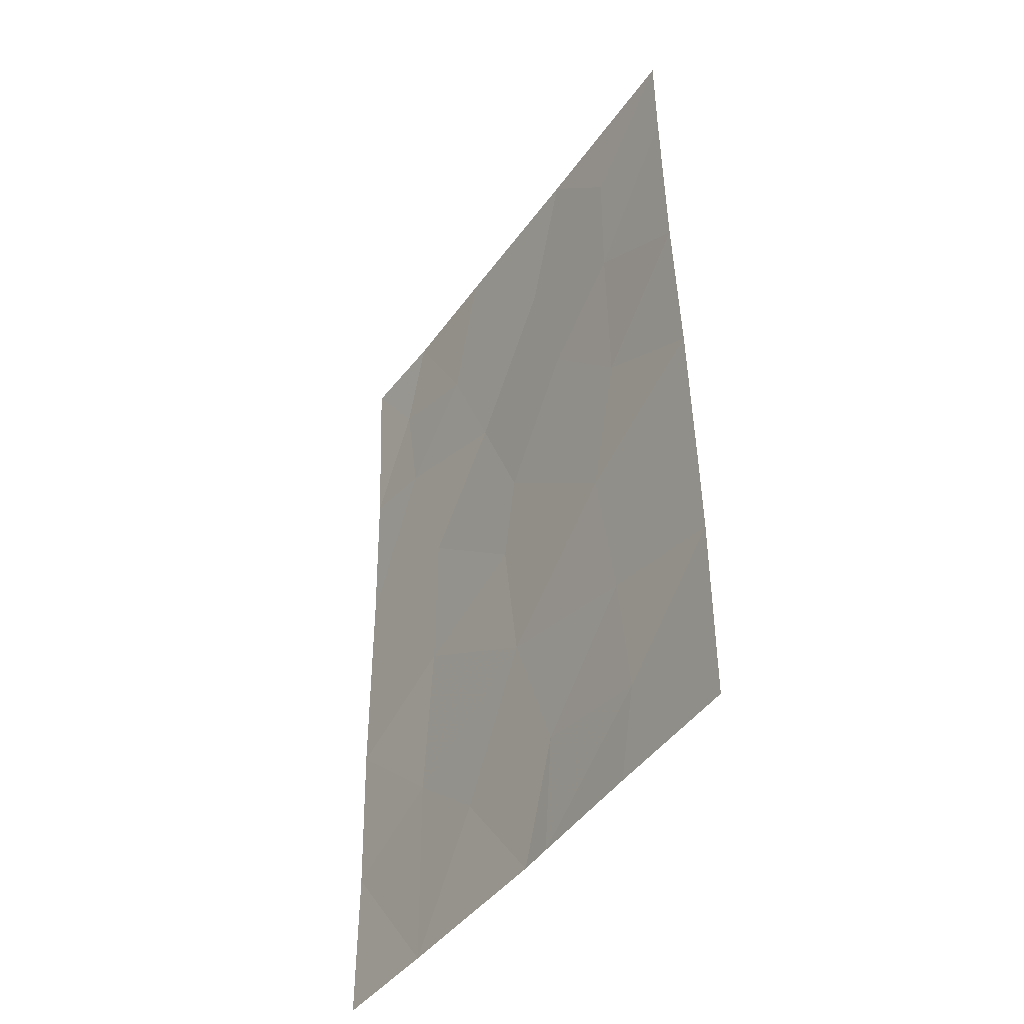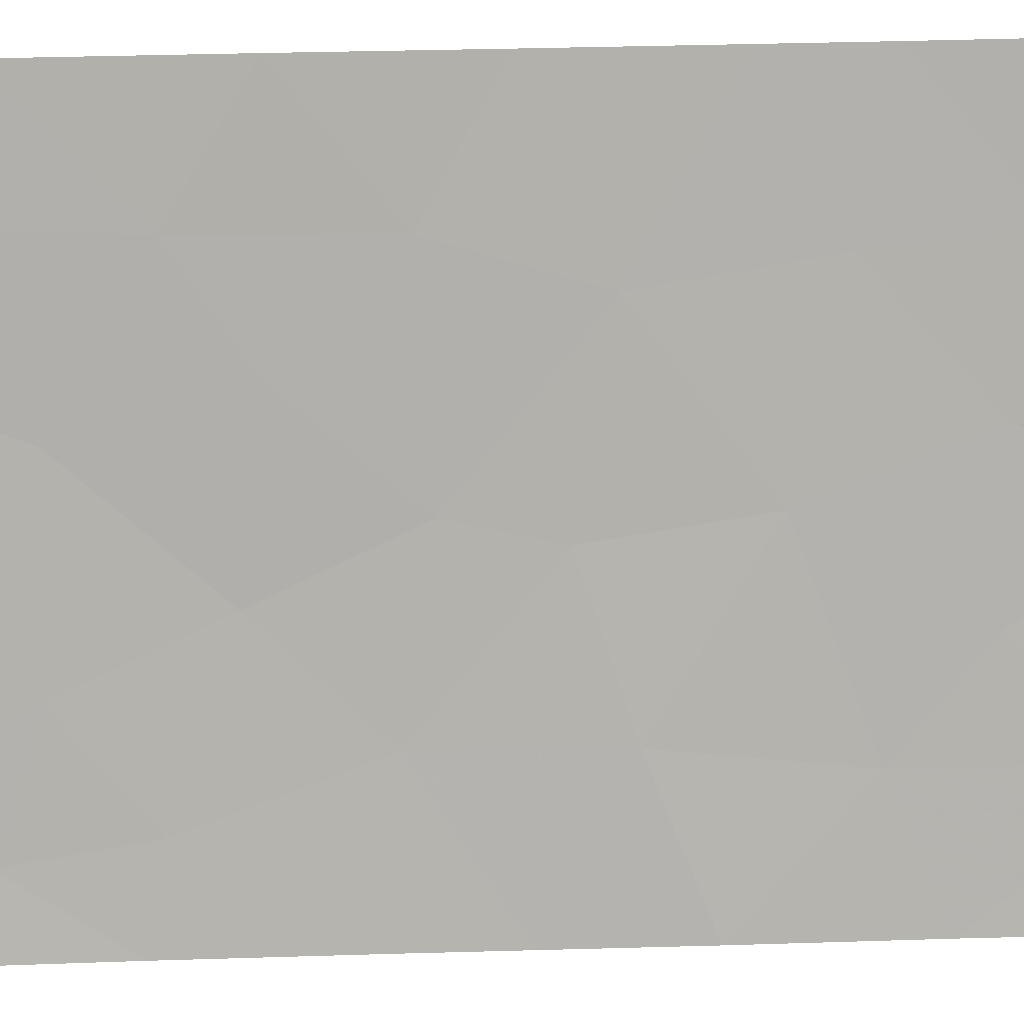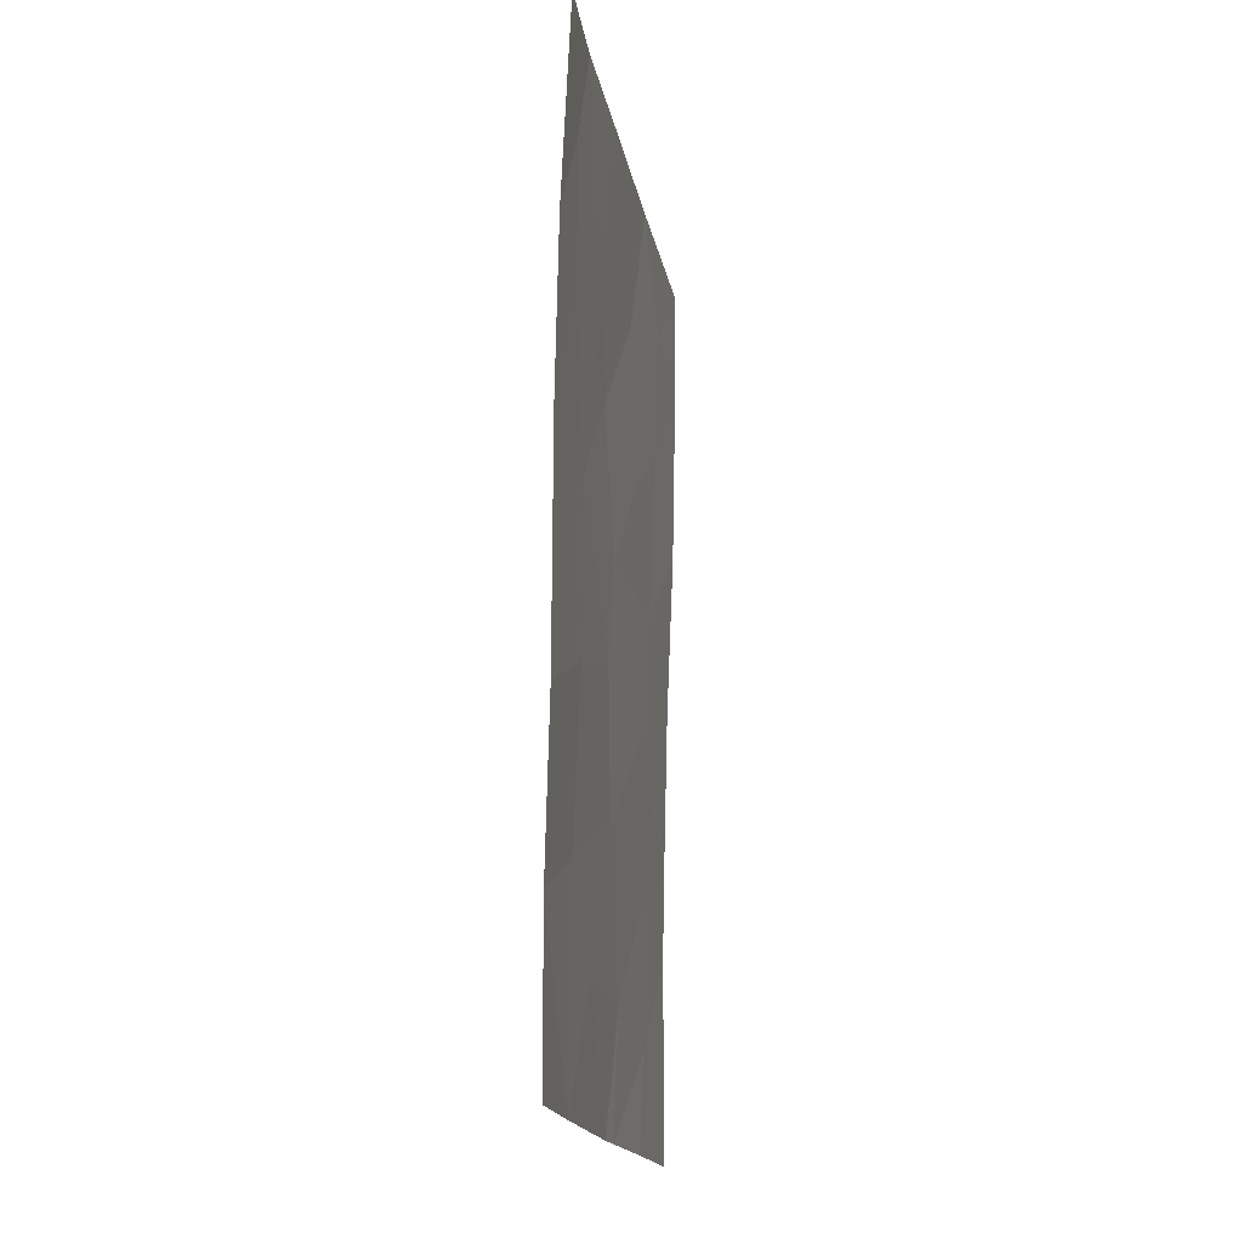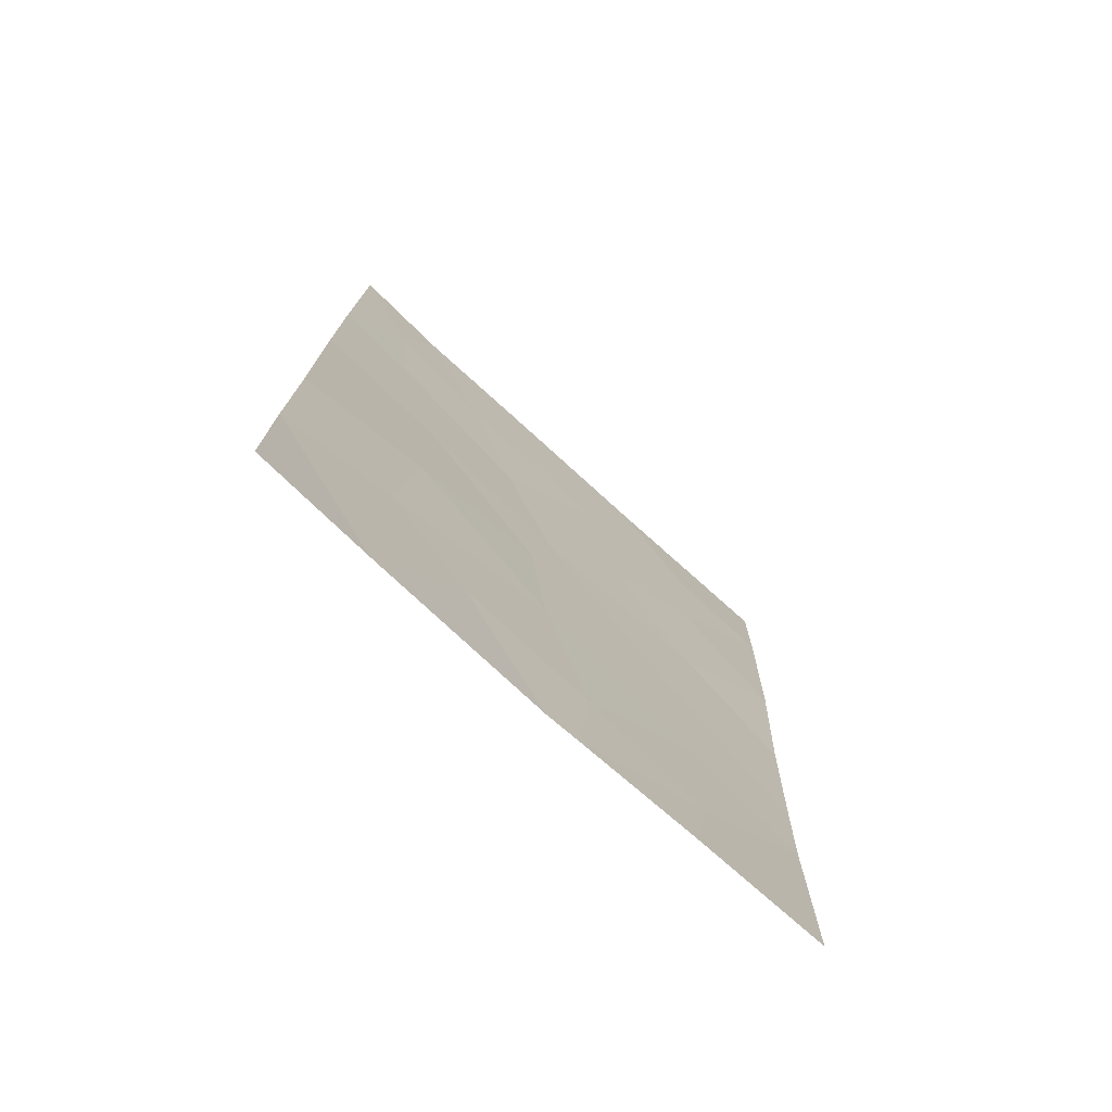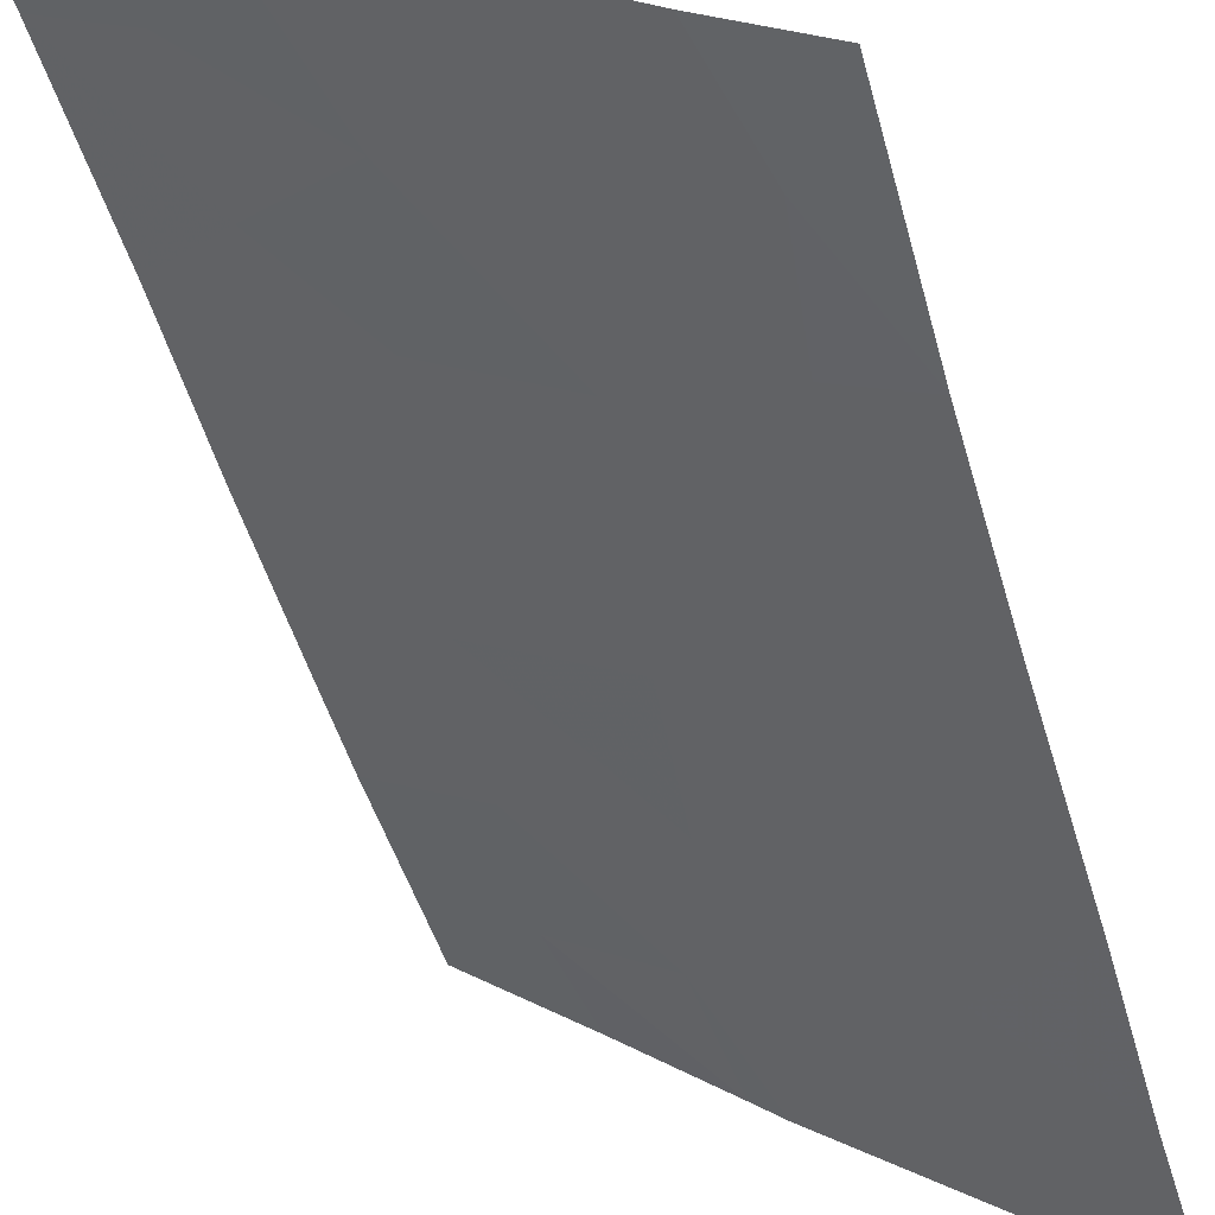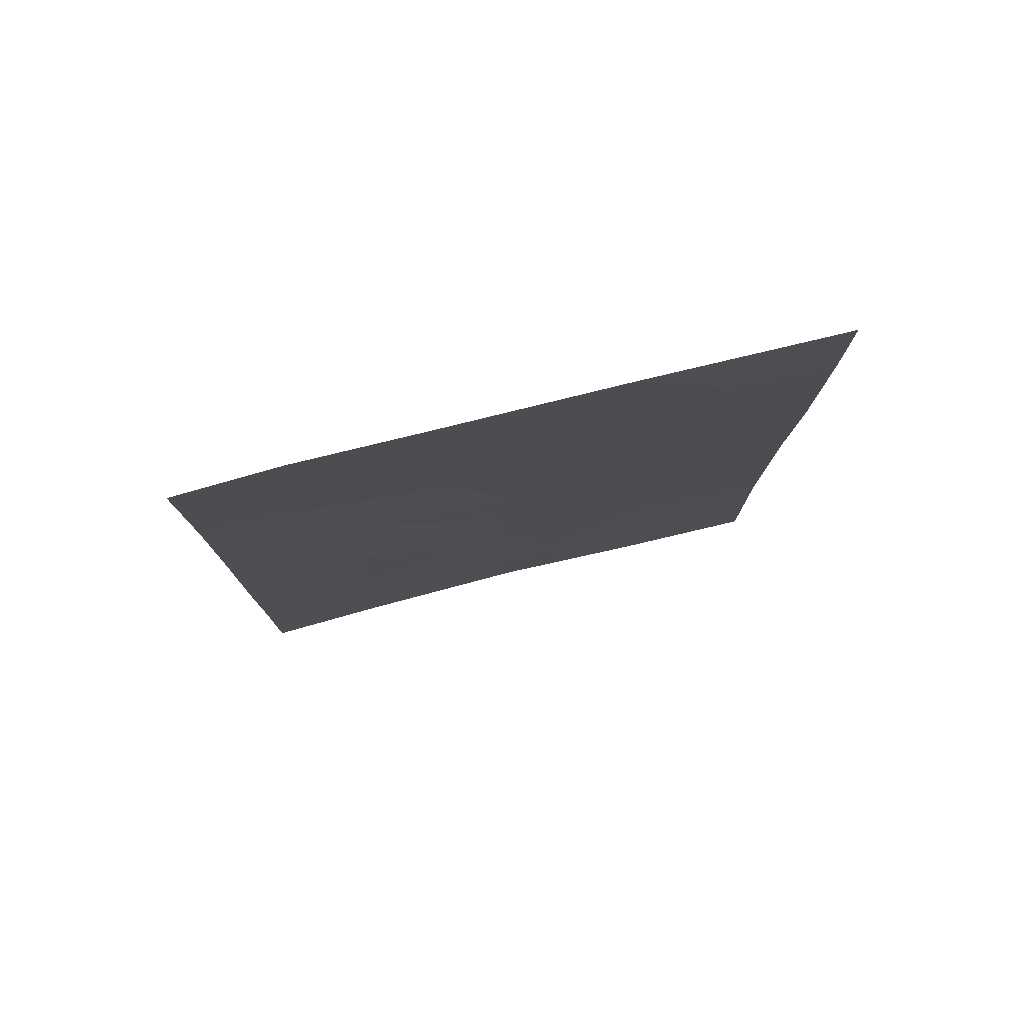
<metadata>
{"format":"obj","ext":"obj","renderer":"f3d","projection":"perspective","resolution":1024,"background":"white","views":[{"elev":-44.2,"azim":-161.2,"up":"+Z"},{"elev":62.7,"azim":88.5,"up":"+Y"},{"elev":-17.0,"azim":61.3,"up":"+Z"},{"elev":-75.4,"azim":99.6,"up":"+Z"},{"elev":-47.0,"azim":16.1,"up":"+Y"},{"elev":78.3,"azim":128.0,"up":"+Z"}]}
</metadata>
<code>
v 26.4 76.36 -43.32
v 26.38 76.32 -46.43
v 25.33 77.4 -38
v 23.16 78.84 -47.45
v 23.17 78.85 -50
v 24.64 77.67 -50
v 25.92 76.62 -50
v 25.79 76.75 -48.43
v 29.54 73.88 -47.94
v 27.29 75.59 -48.34
v 28.26 74.85 -47.29
v 28.09 75.04 -45.11
v 23.2 78.9 -44.1
v 26.27 76.33 -50
v 23.18 78.86 -46.23
v 29.56 73.92 -45.83
v 27.03 75.89 -41.58
v 28.07 75.06 -42.97
v 29.56 73.93 -44.14
v 28.68 74.64 -40.84
v 27.24 75.9 -38
v 29.57 73.93 -42.86
v 23.27 79.02 -39.43
v 23.27 79.03 -38
v 29.59 73.96 -40.63
v 28.55 74.87 -38
v 29.65 74.07 -38
v 28.25 74.83 -50
v 29.54 73.88 -50
v 24.44 77.94 -43.19
v 24.43 77.84 -48.77
v 24.42 78.1 -39.26
v 27.69 75.46 -39.79
v 24.85 77.57 -44.98
v 25.89 76.88 -39.89
v 24.45 78.03 -40.98
v 23.25 78.98 -41.94
v 26.6 76.17 -44.53
v 24.58 77.73 -47.03
v 25.44 77.19 -41.84
v 28.89 74.54 -39.27
f 8 31 7
f 5 31 4
f 8 14 10
f 10 2 8
f 19 18 12
f 19 22 18
f 3 24 32
f 22 25 20
f 36 23 37
f 31 5 6
f 23 32 24
f 21 33 26
f 20 25 41
f 27 26 41
f 29 9 28
f 7 14 8
f 18 20 17
f 14 28 10
f 15 4 39
f 15 39 34
f 16 19 12
f 9 16 11
f 11 2 10
f 31 39 4
f 11 16 12
f 38 2 12
f 13 15 34
f 35 21 3
f 32 23 36
f 20 18 22
f 31 8 39
f 6 7 31
f 40 1 17
f 30 13 34
f 34 39 2
f 33 35 17
f 3 32 35
f 37 13 30
f 18 38 12
f 33 21 35
f 35 32 36
f 39 8 2
f 30 36 37
f 35 36 40
f 40 36 30
f 17 20 33
f 2 38 34
f 1 40 30
f 35 40 17
f 1 30 34
f 41 25 27
f 41 26 33
f 33 20 41
f 12 2 11
f 38 1 34
f 28 9 11
f 1 38 18
f 1 18 17
f 28 11 10

</code>
